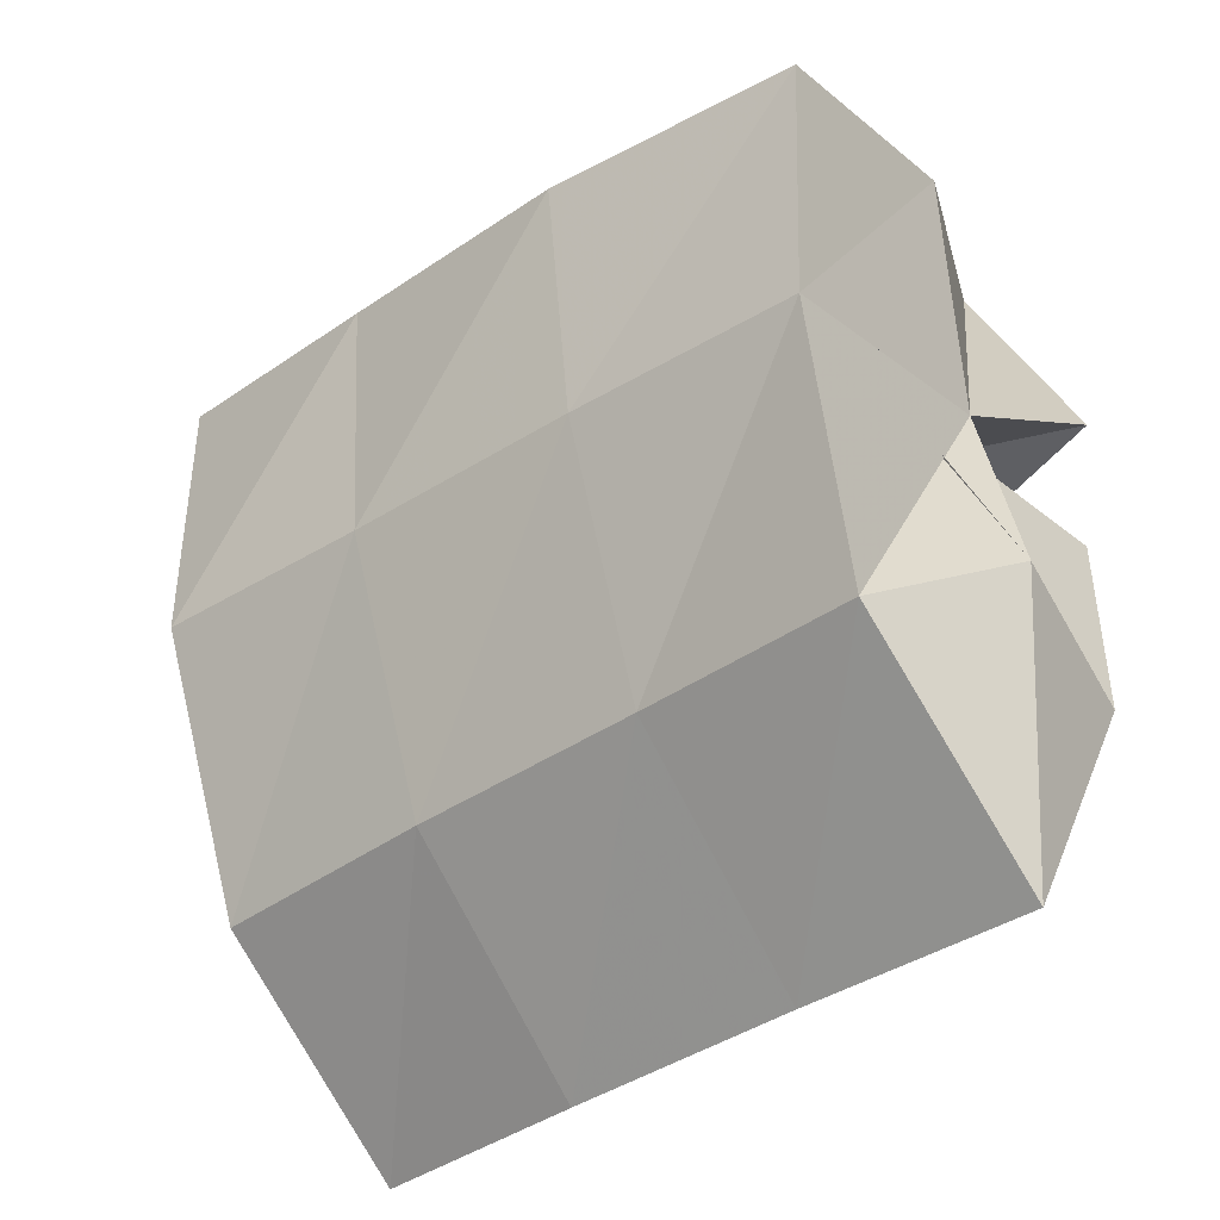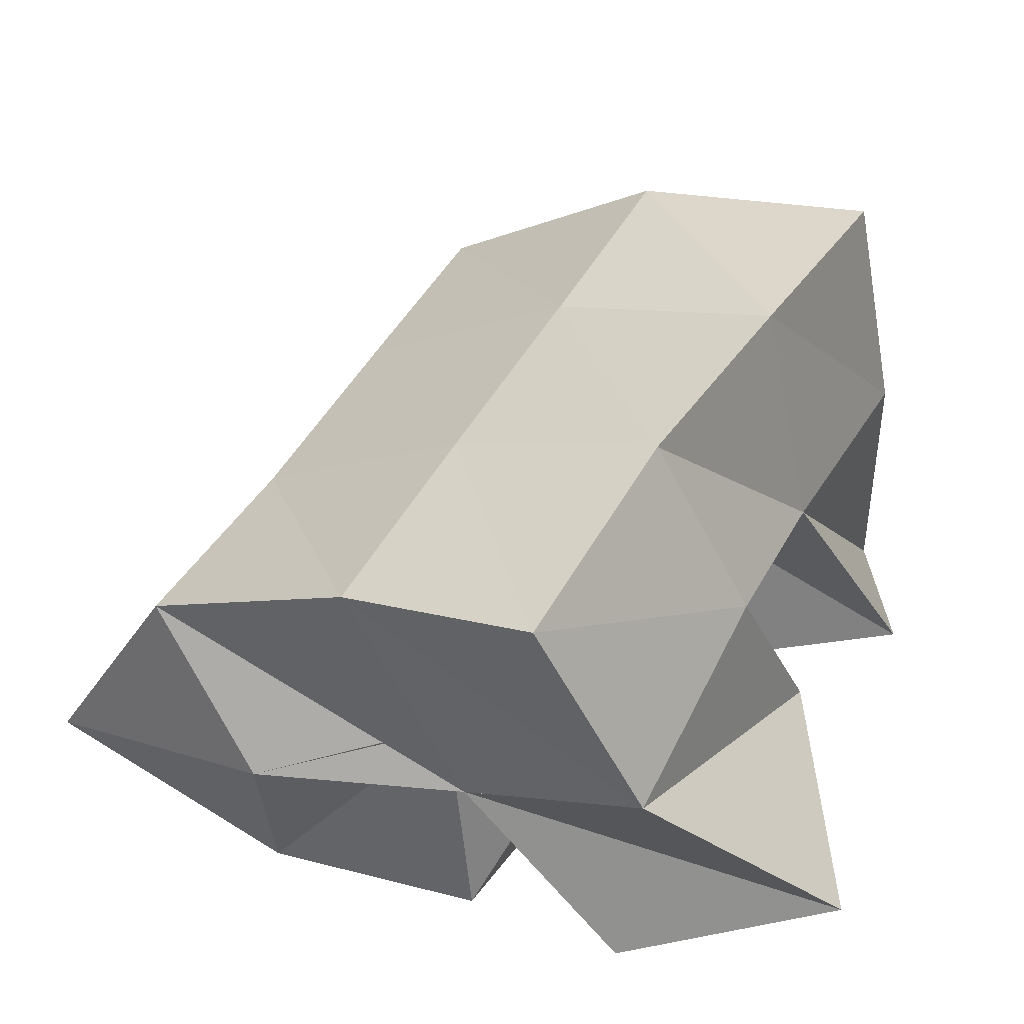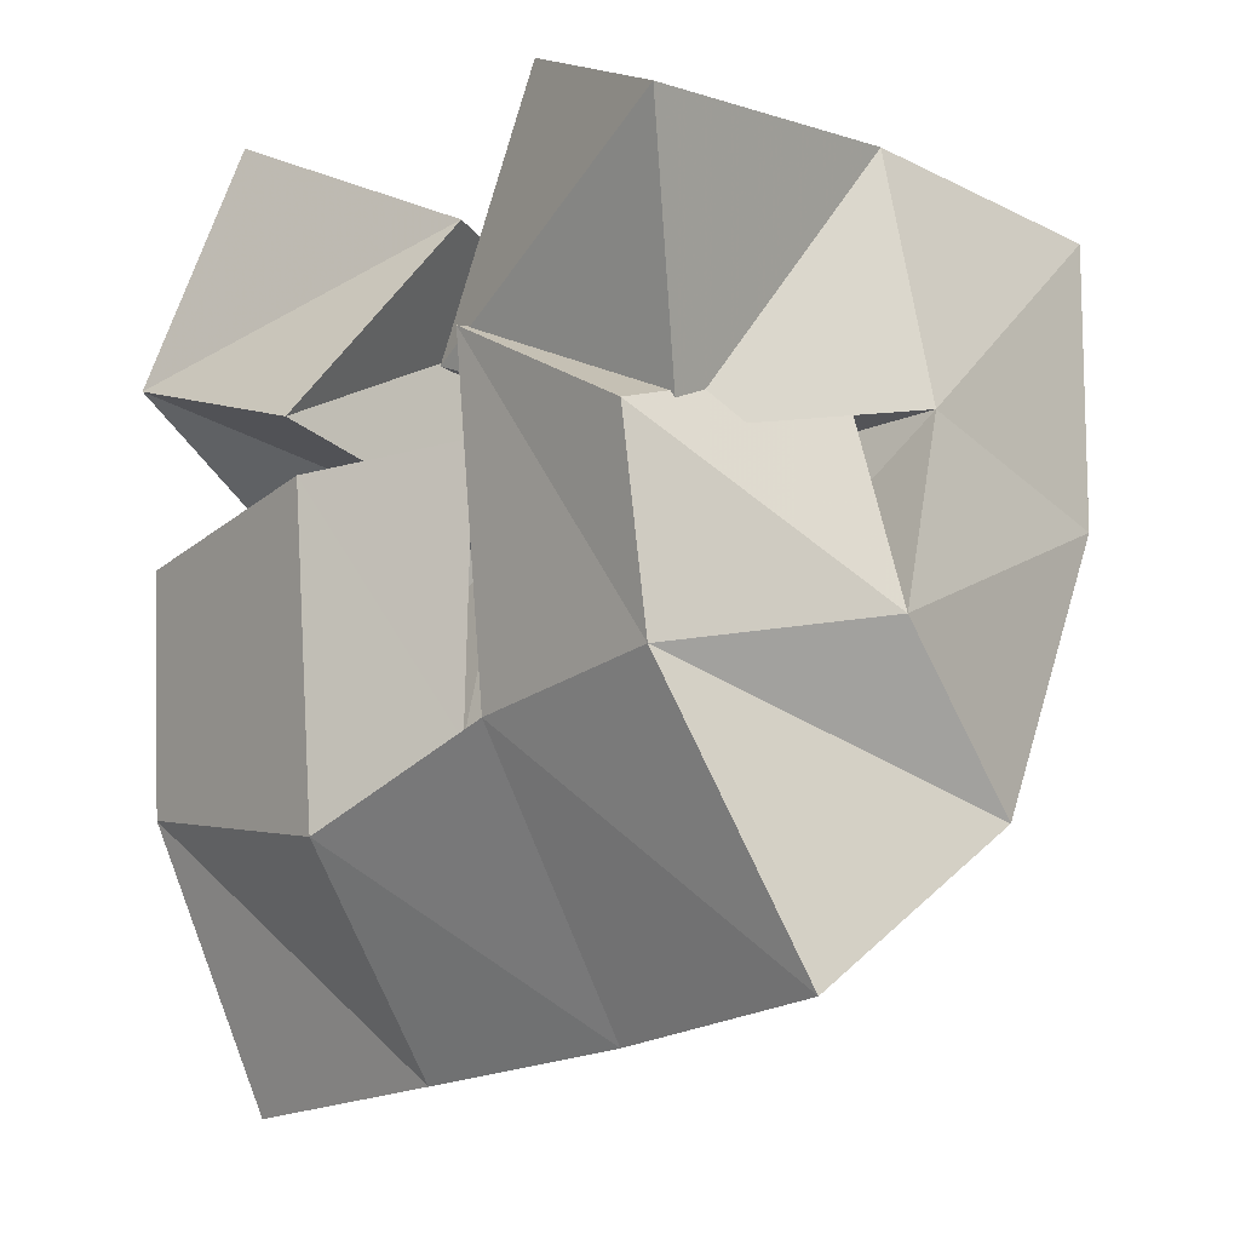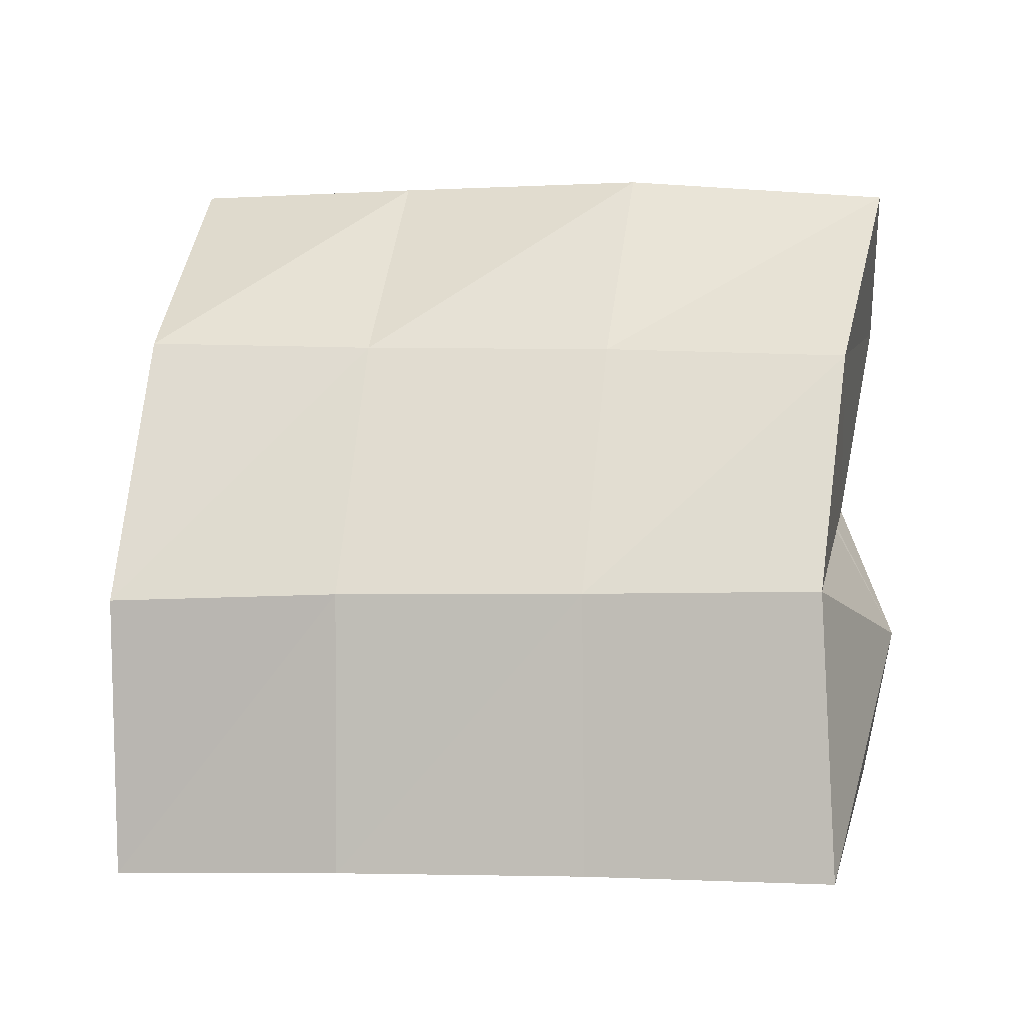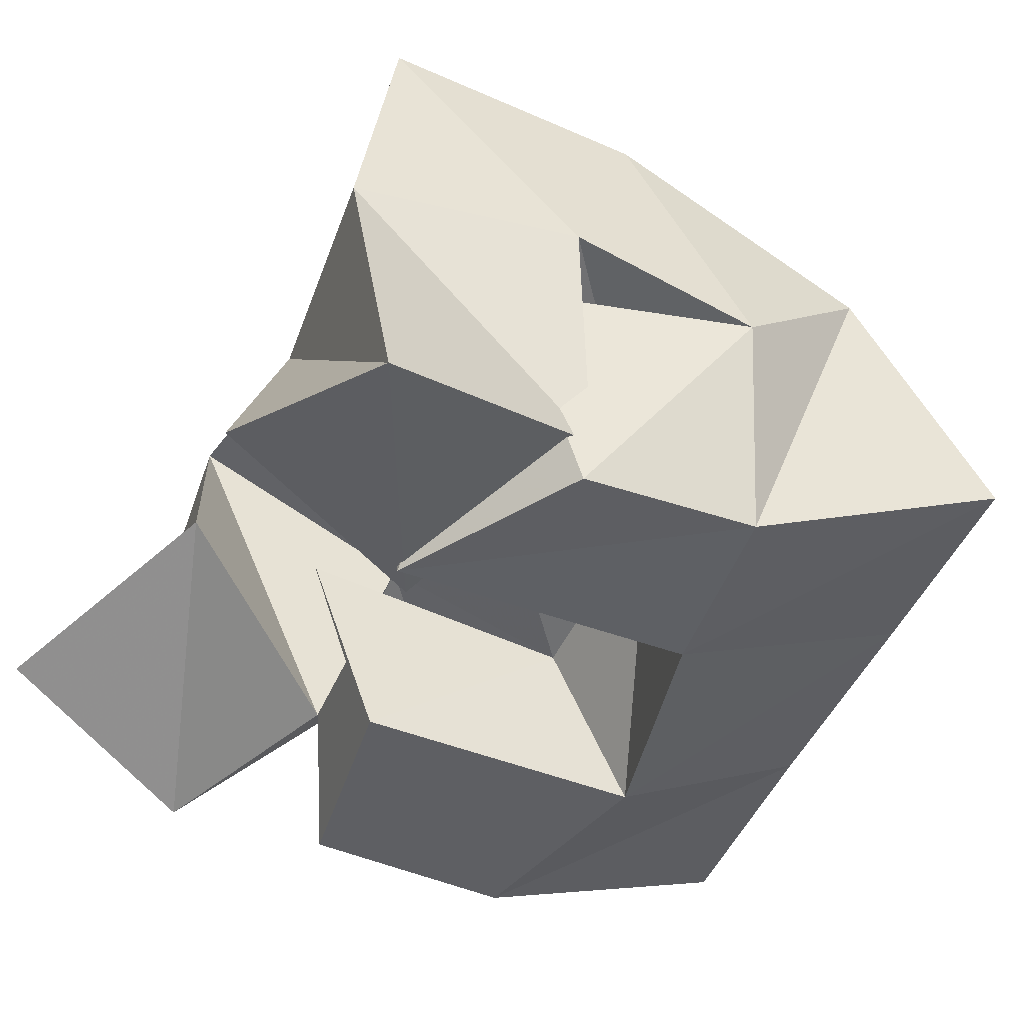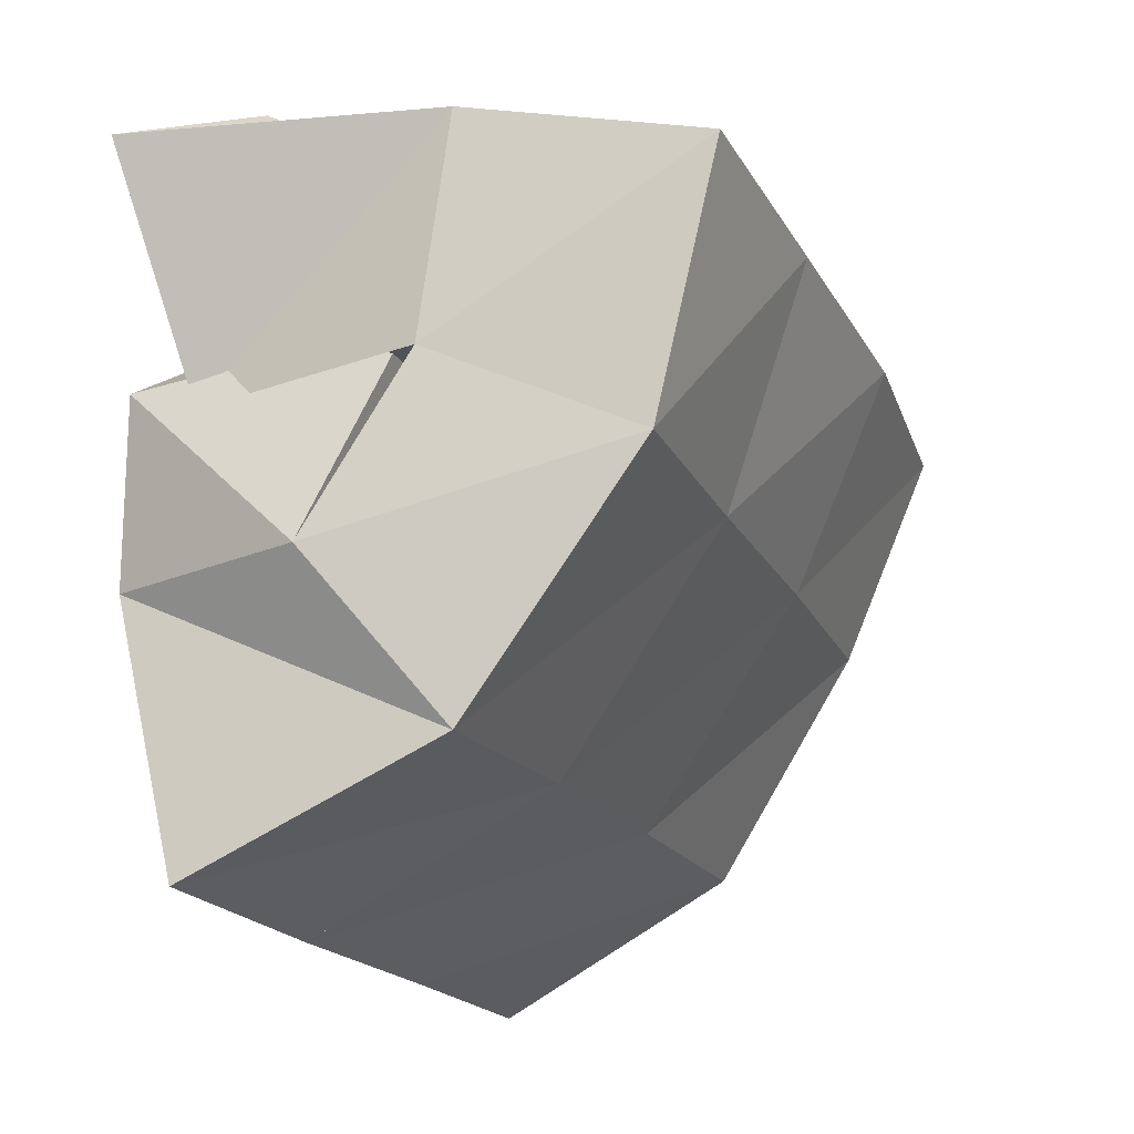
<metadata>
{"format":"obj","ext":"obj","renderer":"f3d","projection":"perspective","resolution":1024,"background":"white","views":[{"elev":-52.7,"azim":-136.0,"up":"+Z"},{"elev":38.7,"azim":-73.8,"up":"+Y"},{"elev":-4.3,"azim":51.1,"up":"+Z"},{"elev":-58.6,"azim":-169.8,"up":"+Z"},{"elev":-41.3,"azim":58.4,"up":"+Y"},{"elev":-6.9,"azim":114.4,"up":"+Z"}]}
</metadata>
<code>
v 0.6755 0.1135 0.1622
v 0.6502 0.1584 0.1228
v 0.6614 0.1 0.1159
v 0.664 0.1377 0.08103
v 0.7229 0.1301 0.1429
v 0.7001 0.1724 0.1325
v 0.7118 0.1 0.1055
v 0.7087 0.1504 0.08674
v 0.7445 0.142 0.1083
v 0.7651 0.1423 0.05338
v 0.7633 0.1 0.1148
v 0.7707 0.1 0.05044
v 0.7973 0.1537 0.109
v 0.8224 0.1444 0.06616
v 0.806 0.1 0.09797
v 0.8106 0.1015 0.0603
v 0.7729 0.1087 0.1587
v 0.7494 0.1606 0.1362
v 0.7564 0.1017 0.109
v 0.7601 0.1524 0.09382
v 0.8138 0.1 0.1452
v 0.7983 0.1625 0.1471
v 0.804 0.1129 0.09451
v 0.8114 0.1619 0.1012
v 0.6697 0.1502 0.07568
v 0.659 0.135 0.03487
v 0.6672 0.1 0.08131
v 0.6687 0.1 0.03456
v 0.707 0.1445 0.1061
v 0.7184 0.1343 0.04887
v 0.7157 0.1 0.09469
v 0.7206 0.1 0.0315
v 0.6462 0.2031 0.1009
v 0.6602 0.1898 0.05706
v 0.6986 0.2112 0.112
v 0.7086 0.1951 0.06616
v 0.7495 0.2125 0.125
v 0.759 0.1996 0.0754
v 0.7965 0.2133 0.1374
v 0.8059 0.2045 0.0841
v 0.673 0.1652 0.009173
v 0.7196 0.1669 0.01835
v 0.7695 0.1704 0.02636
v 0.8171 0.1726 0.03357
v 0.6791 0.1171 -0.02063
v 0.7276 0.1204 -0.01178
v 0.778 0.1226 -0.002602
v 0.8251 0.1225 0.007594
f 1 2 4
f 3 1 4
f 2 6 8
f 4 2 8
f 6 5 7
f 8 6 7
f 5 1 3
f 7 5 3
f 8 7 3
f 4 8 3
f 2 1 5
f 6 2 5
f 9 10 12
f 11 9 12
f 10 14 16
f 12 10 16
f 14 13 15
f 16 14 15
f 13 9 11
f 15 13 11
f 16 15 11
f 12 16 11
f 10 9 13
f 14 10 13
f 17 18 20
f 19 17 20
f 18 22 24
f 20 18 24
f 22 21 23
f 24 22 23
f 21 17 19
f 23 21 19
f 24 23 19
f 20 24 19
f 18 17 21
f 22 18 21
f 25 26 28
f 27 25 28
f 26 30 32
f 28 26 32
f 30 29 31
f 32 30 31
f 29 25 27
f 31 29 27
f 32 31 27
f 28 32 27
f 26 25 29
f 30 26 29
f 2 33 34
f 4 2 34
f 33 35 36
f 34 33 36
f 35 6 8
f 36 35 8
f 6 2 4
f 8 6 4
f 36 8 4
f 34 36 4
f 33 2 6
f 35 33 6
f 6 35 36
f 8 6 36
f 35 37 38
f 36 35 38
f 37 18 20
f 38 37 20
f 18 6 8
f 20 18 8
f 38 20 8
f 36 38 8
f 35 6 18
f 37 35 18
f 18 37 38
f 20 18 38
f 37 39 40
f 38 37 40
f 39 22 24
f 40 39 24
f 22 18 20
f 24 22 20
f 40 24 20
f 38 40 20
f 37 18 22
f 39 37 22
f 4 34 41
f 26 4 41
f 34 36 42
f 41 34 42
f 36 8 30
f 42 36 30
f 8 4 26
f 30 8 26
f 42 30 26
f 41 42 26
f 34 4 8
f 36 34 8
f 8 36 42
f 30 8 42
f 36 38 43
f 42 36 43
f 38 20 10
f 43 38 10
f 20 8 30
f 10 20 30
f 43 10 30
f 42 43 30
f 36 8 20
f 38 36 20
f 20 38 43
f 10 20 43
f 38 40 44
f 43 38 44
f 40 24 14
f 44 40 14
f 24 20 10
f 14 24 10
f 44 14 10
f 43 44 10
f 38 20 24
f 40 38 24
f 26 41 45
f 28 26 45
f 41 42 46
f 45 41 46
f 42 30 32
f 46 42 32
f 30 26 28
f 32 30 28
f 46 32 28
f 45 46 28
f 41 26 30
f 42 41 30
f 30 42 46
f 32 30 46
f 42 43 47
f 46 42 47
f 43 10 12
f 47 43 12
f 10 30 32
f 12 10 32
f 47 12 32
f 46 47 32
f 42 30 10
f 43 42 10
f 10 43 47
f 12 10 47
f 43 44 48
f 47 43 48
f 44 14 16
f 48 44 16
f 14 10 12
f 16 14 12
f 48 16 12
f 47 48 12
f 43 10 14
f 44 43 14

</code>
